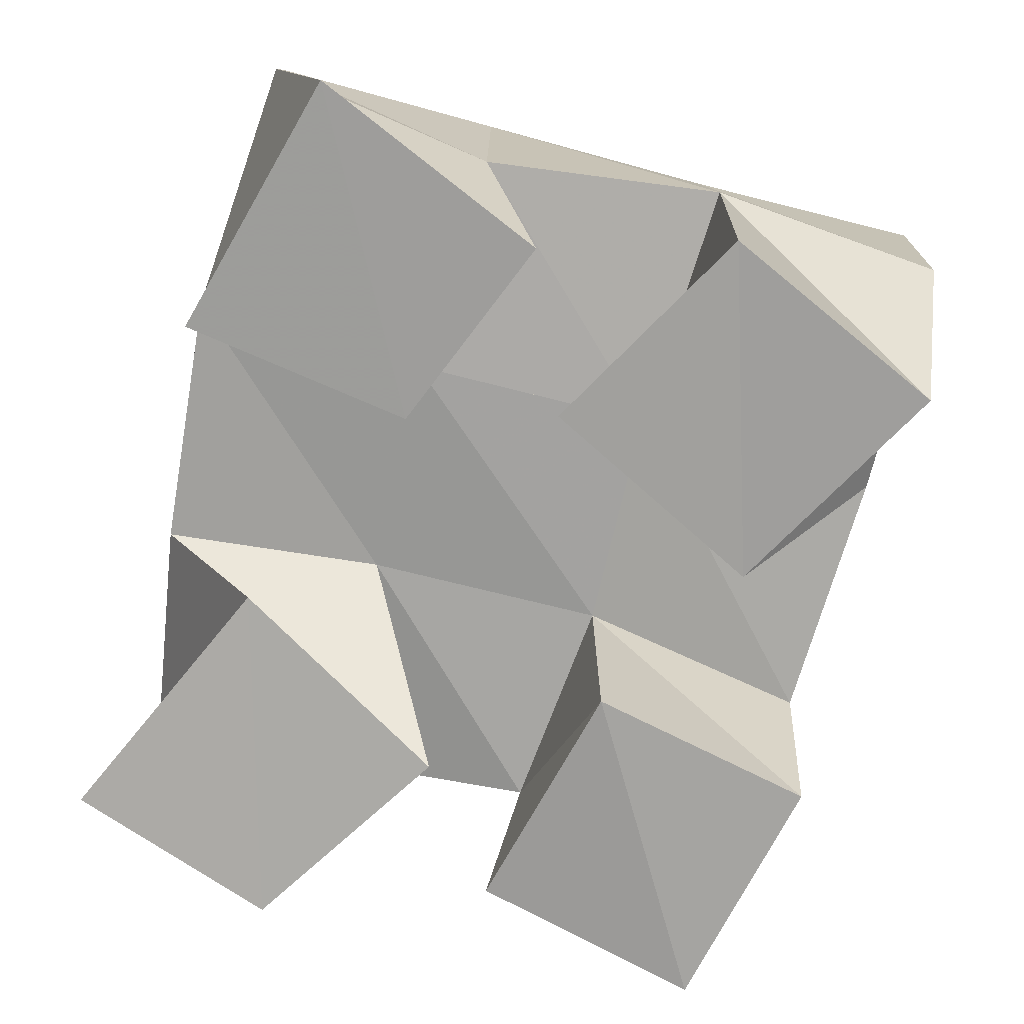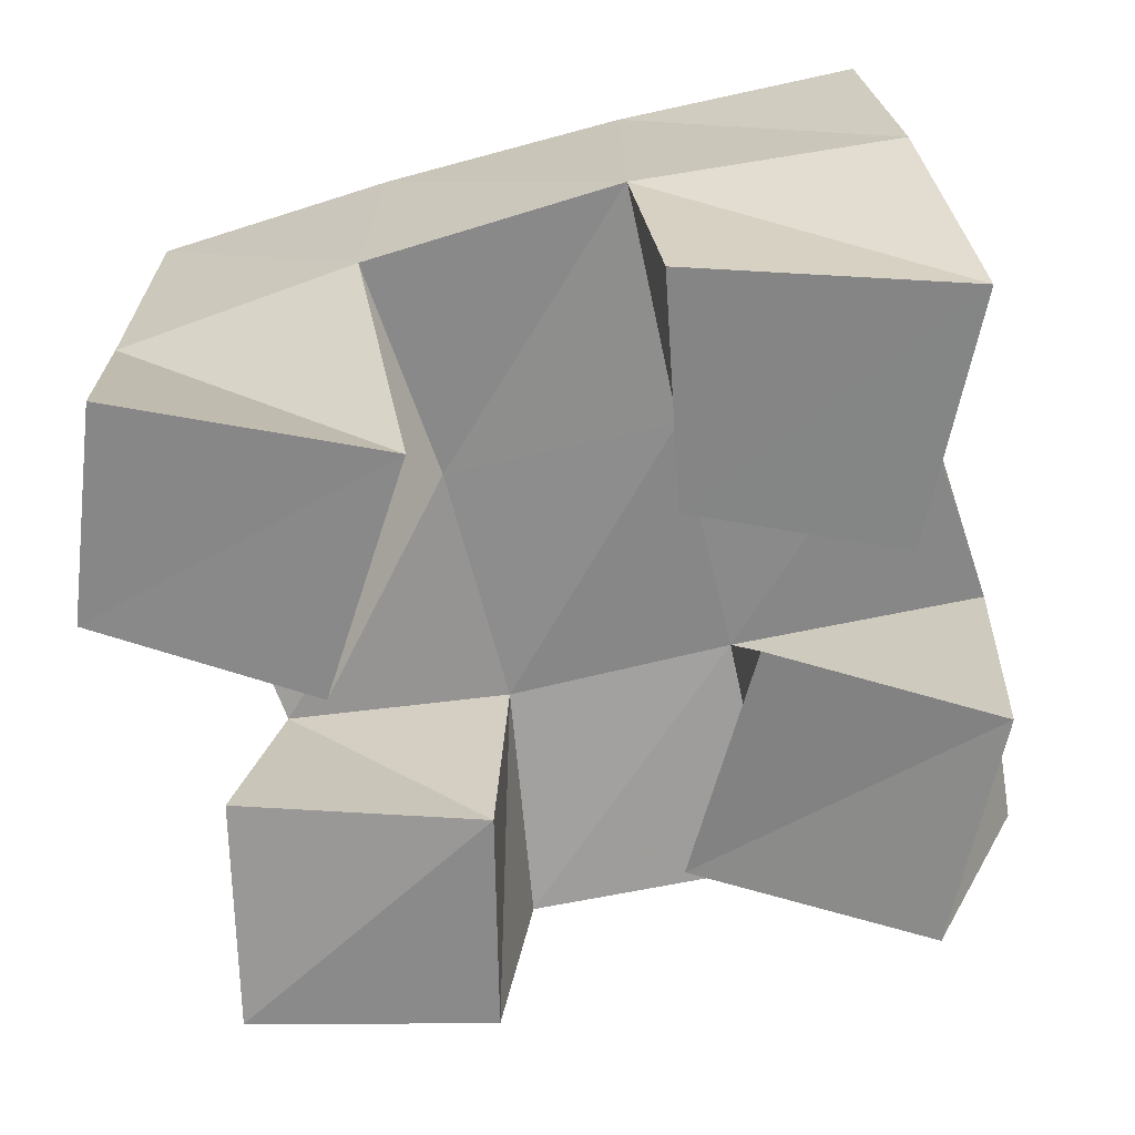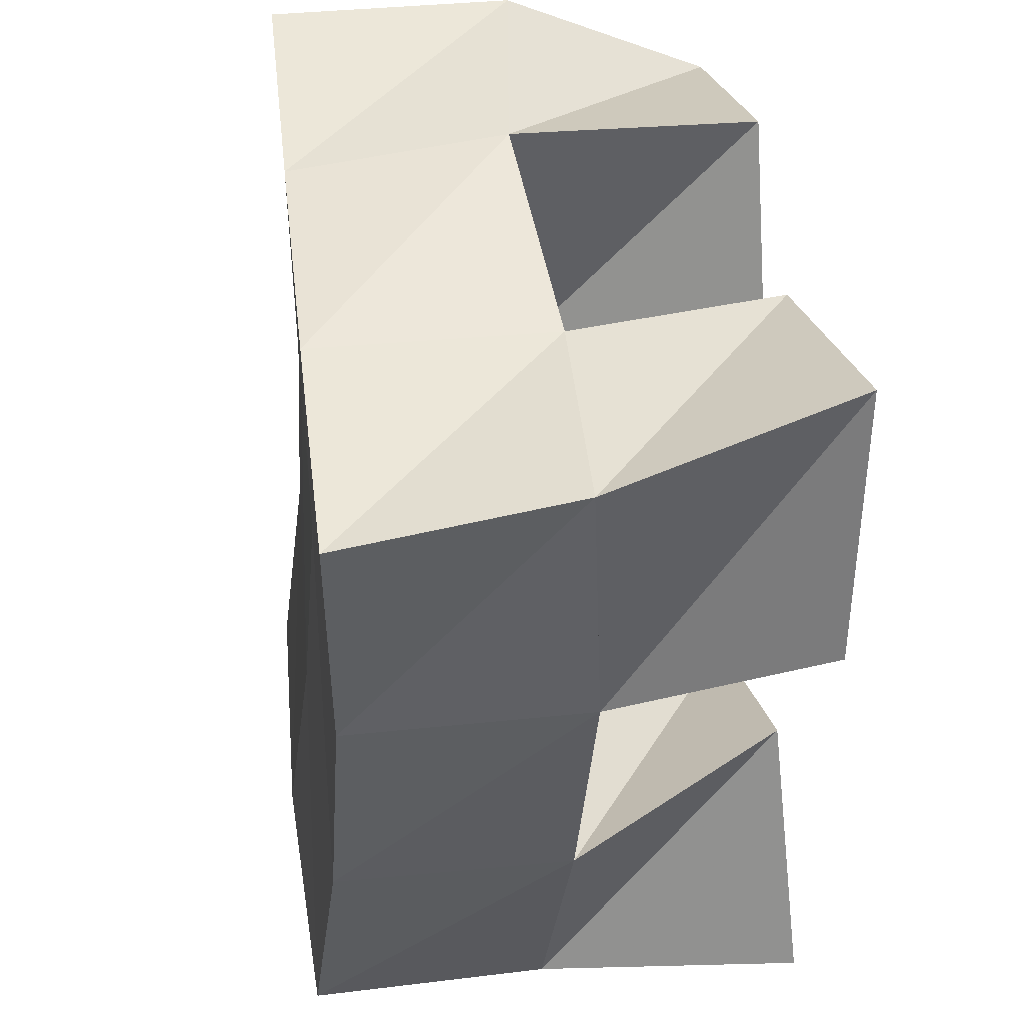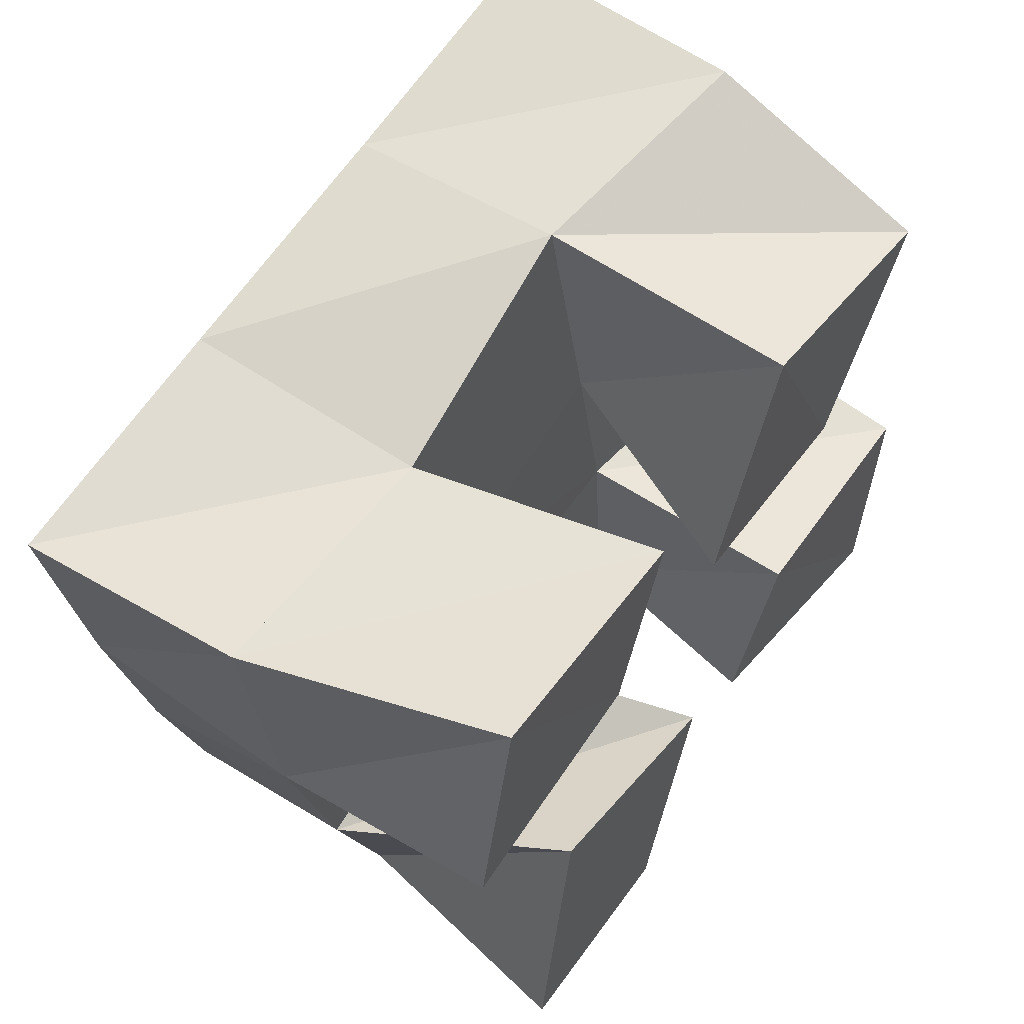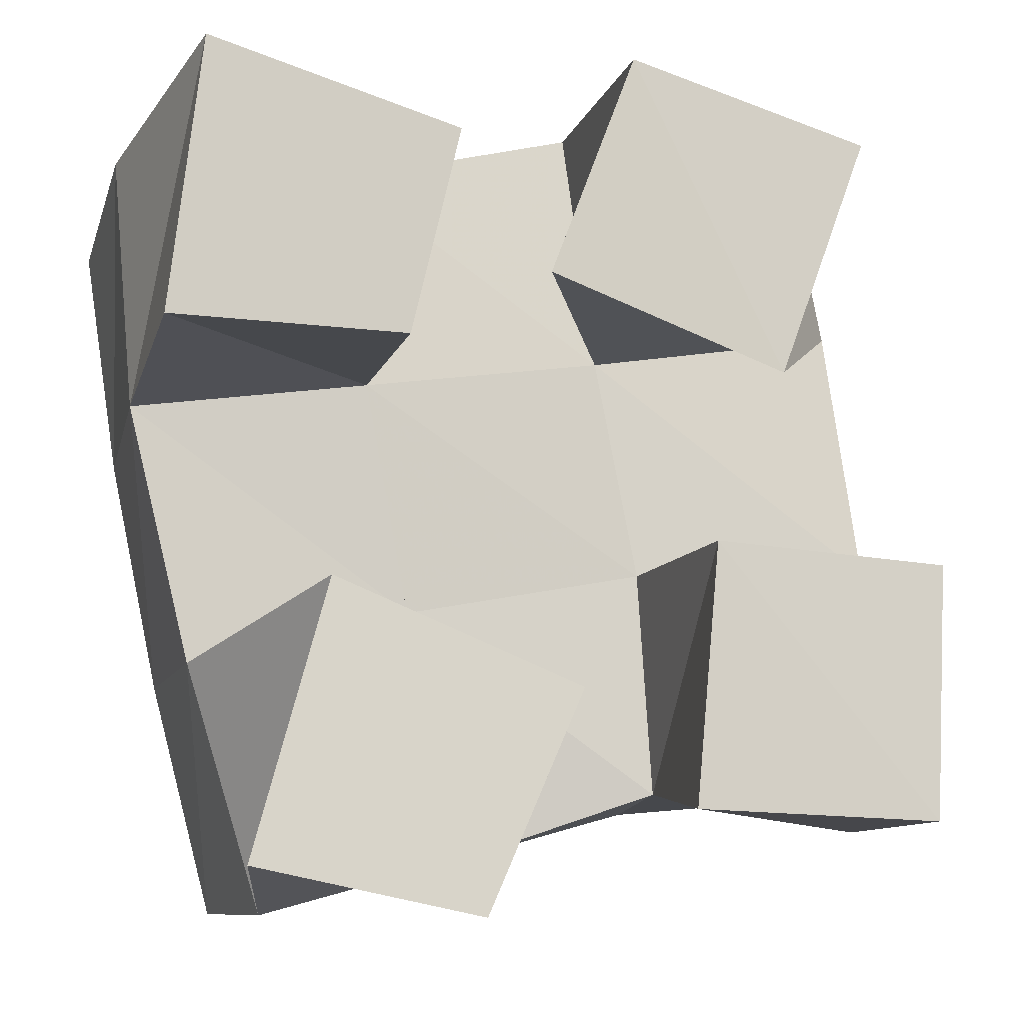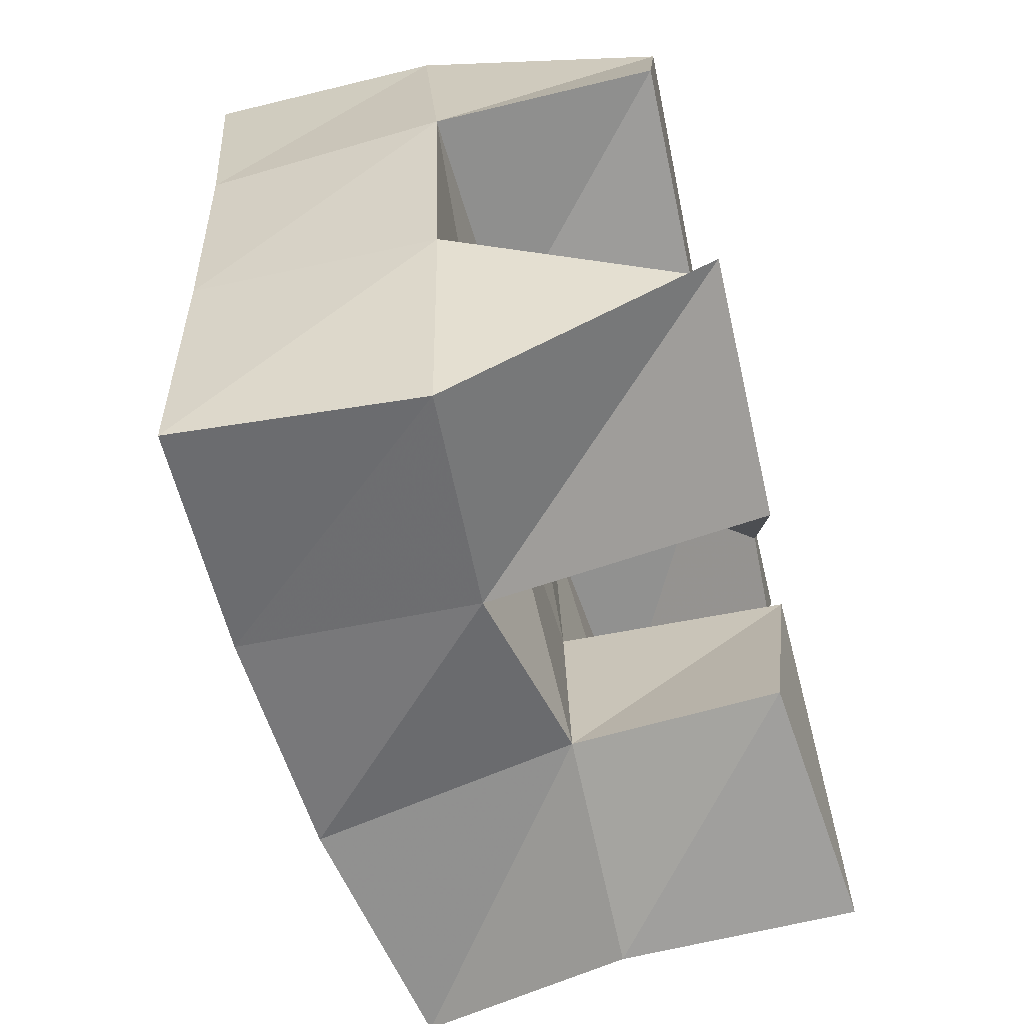
<metadata>
{"format":"obj","ext":"obj","renderer":"f3d","projection":"perspective","resolution":1024,"background":"white","views":[{"elev":-73.2,"azim":-24.2,"up":"+Y"},{"elev":-63.5,"azim":-86.5,"up":"+Y"},{"elev":37.9,"azim":-99.2,"up":"+Z"},{"elev":58.8,"azim":-55.7,"up":"+Z"},{"elev":-13.5,"azim":-15.5,"up":"+Z"},{"elev":-71.3,"azim":-76.8,"up":"+Z"}]}
</metadata>
<code>
v 2.359 0.1 0.08902
v 2.371 0.1539 0.08406
v 2.405 0.1007 0.08057
v 2.415 0.1557 0.09717
v 2.375 0.1037 0.1446
v 2.354 0.1505 0.1345
v 2.425 0.1033 0.1252
v 2.4 0.1502 0.1473
v 2.417 0.1 0.2078
v 2.441 0.1466 0.204
v 2.467 0.1024 0.1916
v 2.492 0.1407 0.212
v 2.435 0.1 0.2553
v 2.435 0.1508 0.257
v 2.485 0.1 0.2417
v 2.484 0.1432 0.2616
v 2.341 0.1025 0.1933
v 2.34 0.1489 0.1876
v 2.389 0.1035 0.1937
v 2.39 0.1458 0.1951
v 2.347 0.1 0.2503
v 2.336 0.1519 0.2416
v 2.399 0.1019 0.237
v 2.385 0.1483 0.2425
v 2.448 0.1053 0.1026
v 2.453 0.1468 0.1104
v 2.497 0.1 0.1011
v 2.498 0.1468 0.1037
v 2.451 0.1 0.1551
v 2.45 0.147 0.1573
v 2.5 0.1 0.1528
v 2.499 0.1389 0.1592
v 2.368 0.2037 0.08778
v 2.415 0.2041 0.1021
v 2.354 0.1995 0.1369
v 2.402 0.1996 0.1498
v 2.343 0.1979 0.1866
v 2.393 0.1969 0.1962
v 2.335 0.1993 0.2358
v 2.385 0.1975 0.2439
v 2.462 0.2006 0.1123
v 2.454 0.1957 0.1592
v 2.445 0.194 0.2047
v 2.436 0.1955 0.252
v 2.512 0.1901 0.1167
v 2.505 0.1871 0.1647
v 2.496 0.1896 0.2129
v 2.486 0.1933 0.2613
f 1 2 4
f 3 1 4
f 2 6 8
f 4 2 8
f 6 5 7
f 8 6 7
f 5 1 3
f 7 5 3
f 8 7 3
f 4 8 3
f 2 1 5
f 6 2 5
f 9 10 12
f 11 9 12
f 10 14 16
f 12 10 16
f 14 13 15
f 16 14 15
f 13 9 11
f 15 13 11
f 16 15 11
f 12 16 11
f 10 9 13
f 14 10 13
f 17 18 20
f 19 17 20
f 18 22 24
f 20 18 24
f 22 21 23
f 24 22 23
f 21 17 19
f 23 21 19
f 24 23 19
f 20 24 19
f 18 17 21
f 22 18 21
f 25 26 28
f 27 25 28
f 26 30 32
f 28 26 32
f 30 29 31
f 32 30 31
f 29 25 27
f 31 29 27
f 32 31 27
f 28 32 27
f 26 25 29
f 30 26 29
f 2 33 34
f 4 2 34
f 33 35 36
f 34 33 36
f 35 6 8
f 36 35 8
f 6 2 4
f 8 6 4
f 36 8 4
f 34 36 4
f 33 2 6
f 35 33 6
f 6 35 36
f 8 6 36
f 35 37 38
f 36 35 38
f 37 18 20
f 38 37 20
f 18 6 8
f 20 18 8
f 38 20 8
f 36 38 8
f 35 6 18
f 37 35 18
f 18 37 38
f 20 18 38
f 37 39 40
f 38 37 40
f 39 22 24
f 40 39 24
f 22 18 20
f 24 22 20
f 40 24 20
f 38 40 20
f 37 18 22
f 39 37 22
f 4 34 41
f 26 4 41
f 34 36 42
f 41 34 42
f 36 8 30
f 42 36 30
f 8 4 26
f 30 8 26
f 42 30 26
f 41 42 26
f 34 4 8
f 36 34 8
f 8 36 42
f 30 8 42
f 36 38 43
f 42 36 43
f 38 20 10
f 43 38 10
f 20 8 30
f 10 20 30
f 43 10 30
f 42 43 30
f 36 8 20
f 38 36 20
f 20 38 43
f 10 20 43
f 38 40 44
f 43 38 44
f 40 24 14
f 44 40 14
f 24 20 10
f 14 24 10
f 44 14 10
f 43 44 10
f 38 20 24
f 40 38 24
f 26 41 45
f 28 26 45
f 41 42 46
f 45 41 46
f 42 30 32
f 46 42 32
f 30 26 28
f 32 30 28
f 46 32 28
f 45 46 28
f 41 26 30
f 42 41 30
f 30 42 46
f 32 30 46
f 42 43 47
f 46 42 47
f 43 10 12
f 47 43 12
f 10 30 32
f 12 10 32
f 47 12 32
f 46 47 32
f 42 30 10
f 43 42 10
f 10 43 47
f 12 10 47
f 43 44 48
f 47 43 48
f 44 14 16
f 48 44 16
f 14 10 12
f 16 14 12
f 48 16 12
f 47 48 12
f 43 10 14
f 44 43 14

</code>
